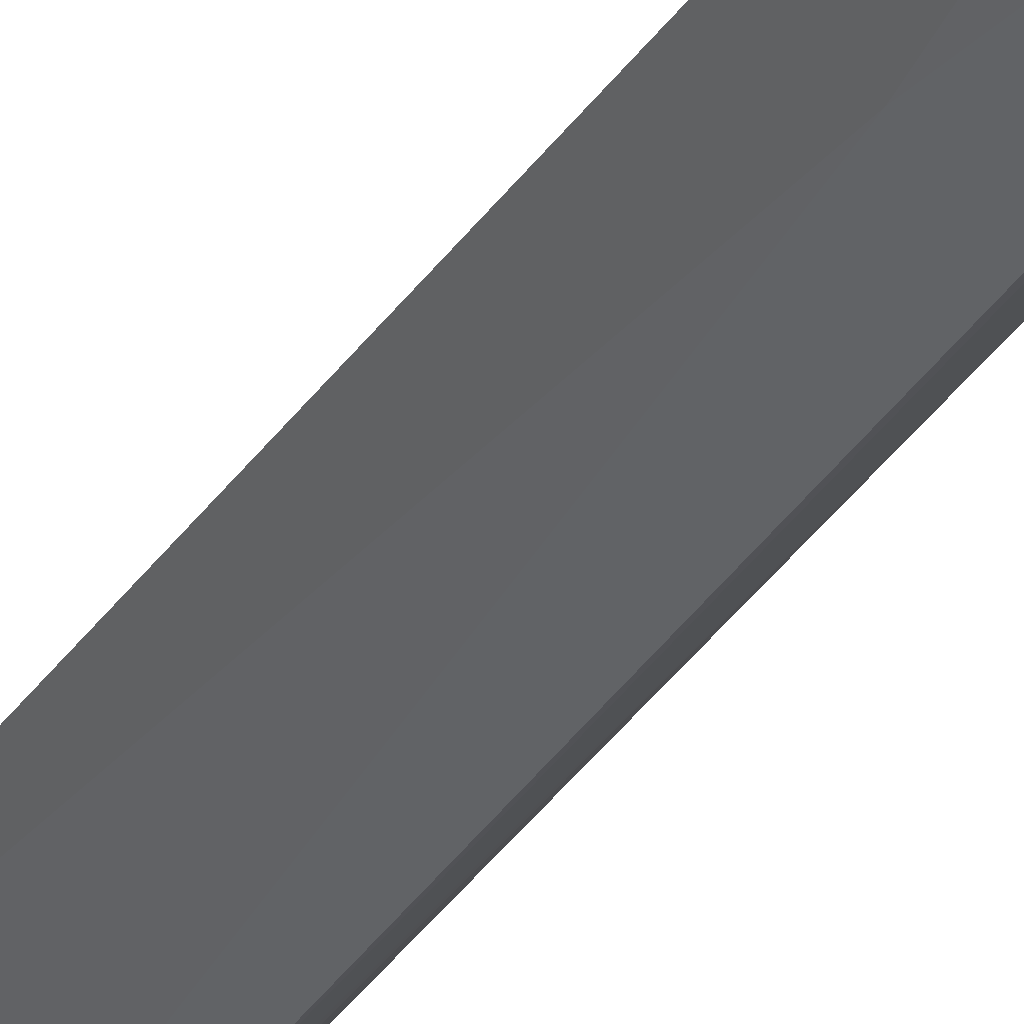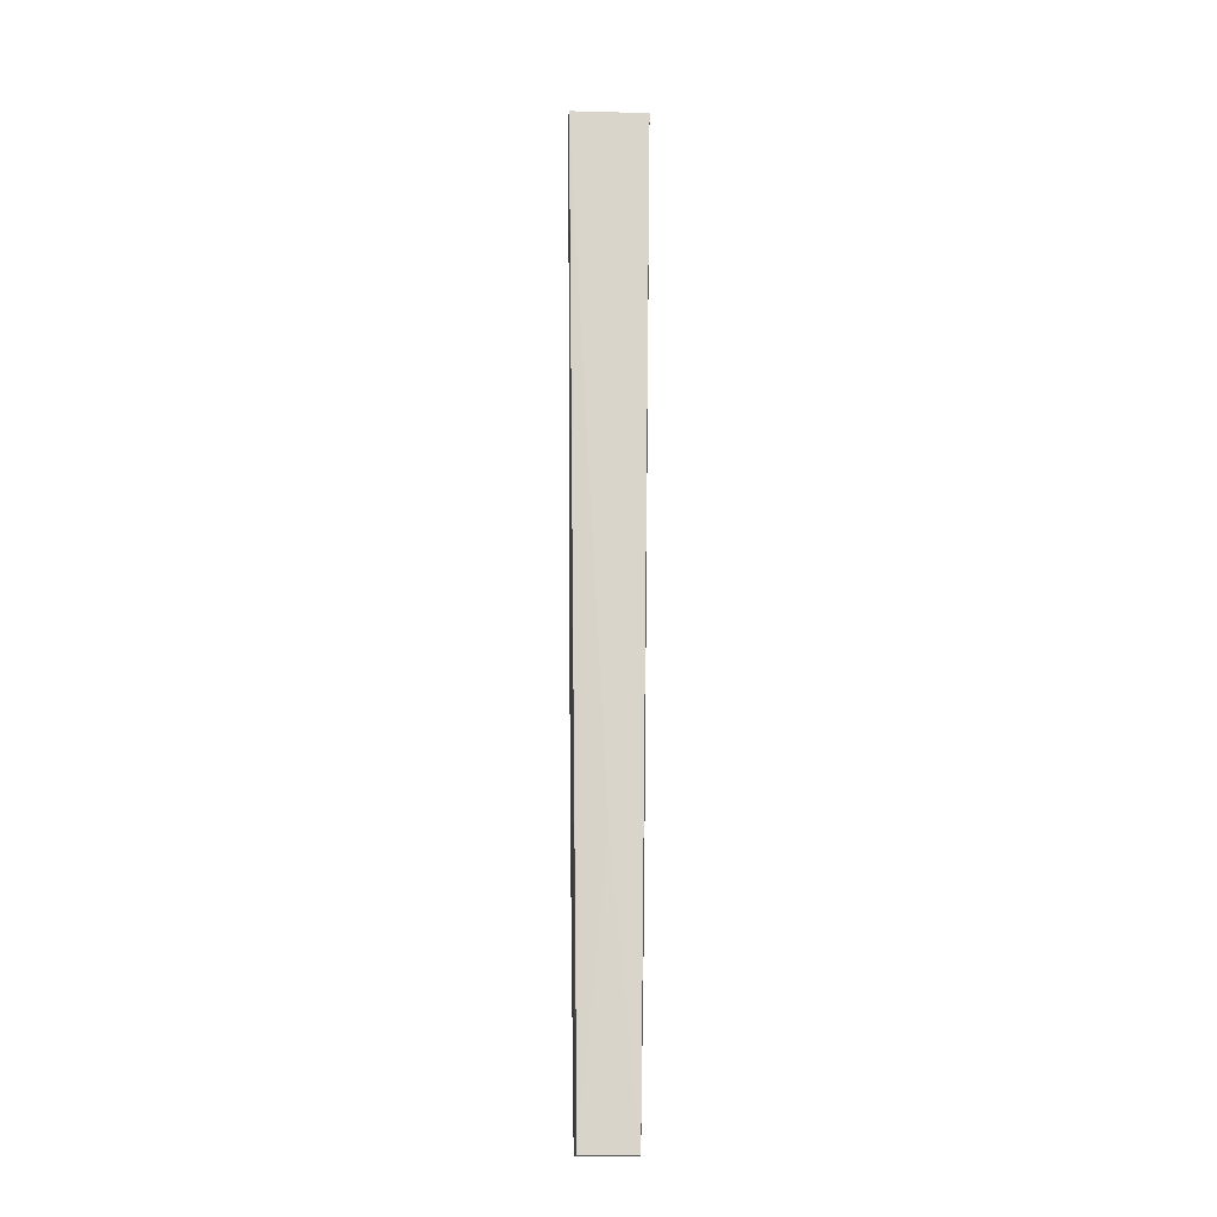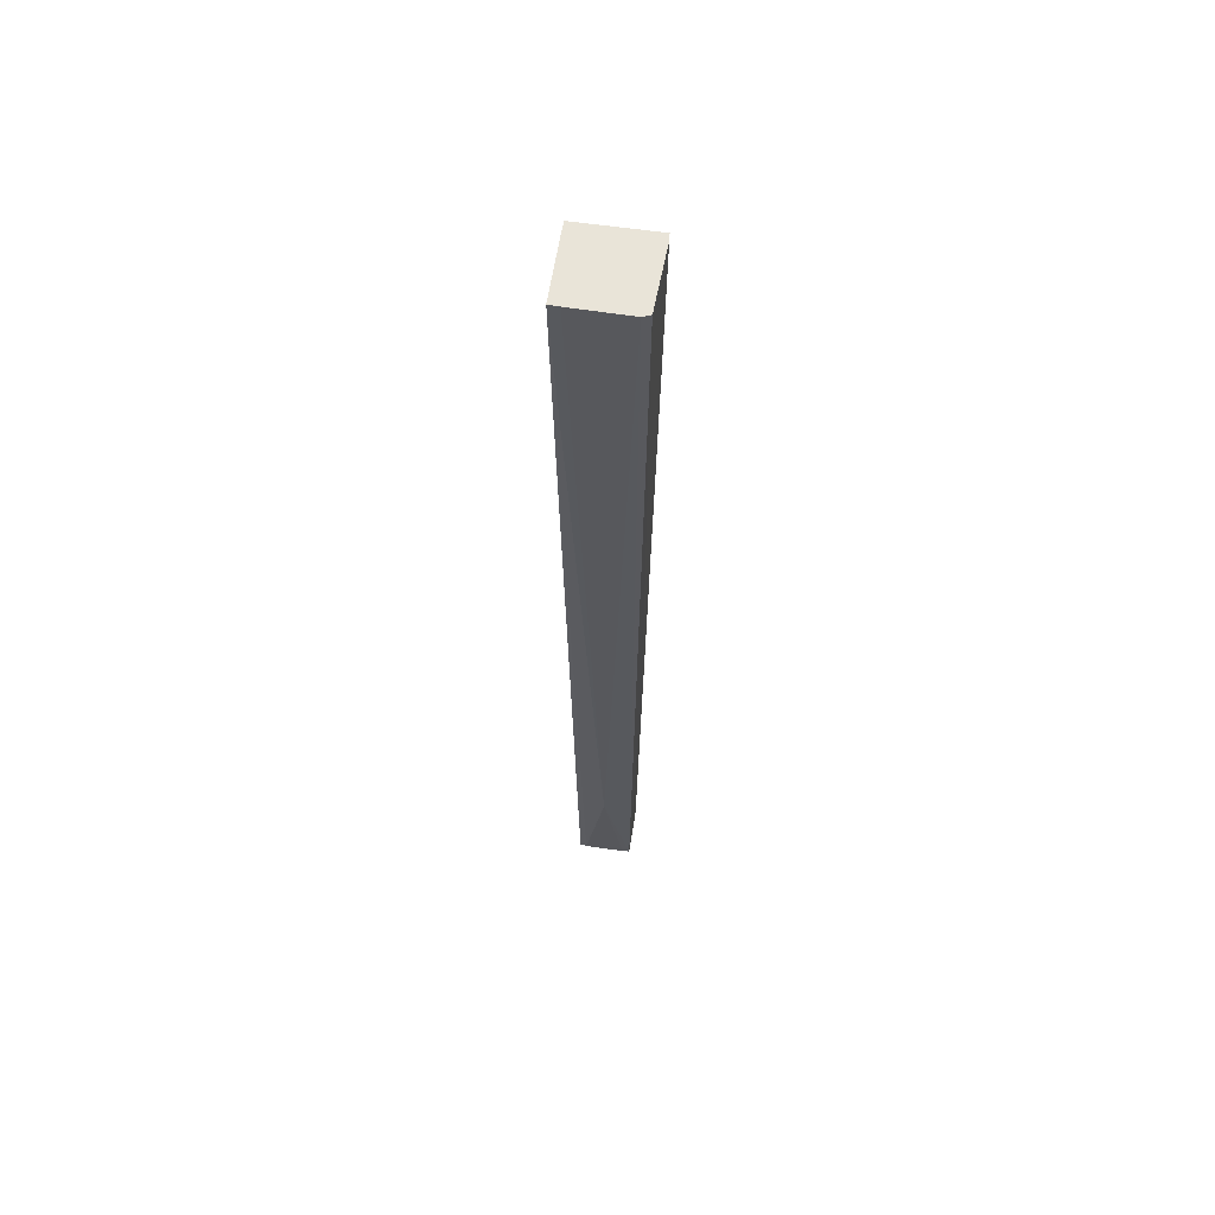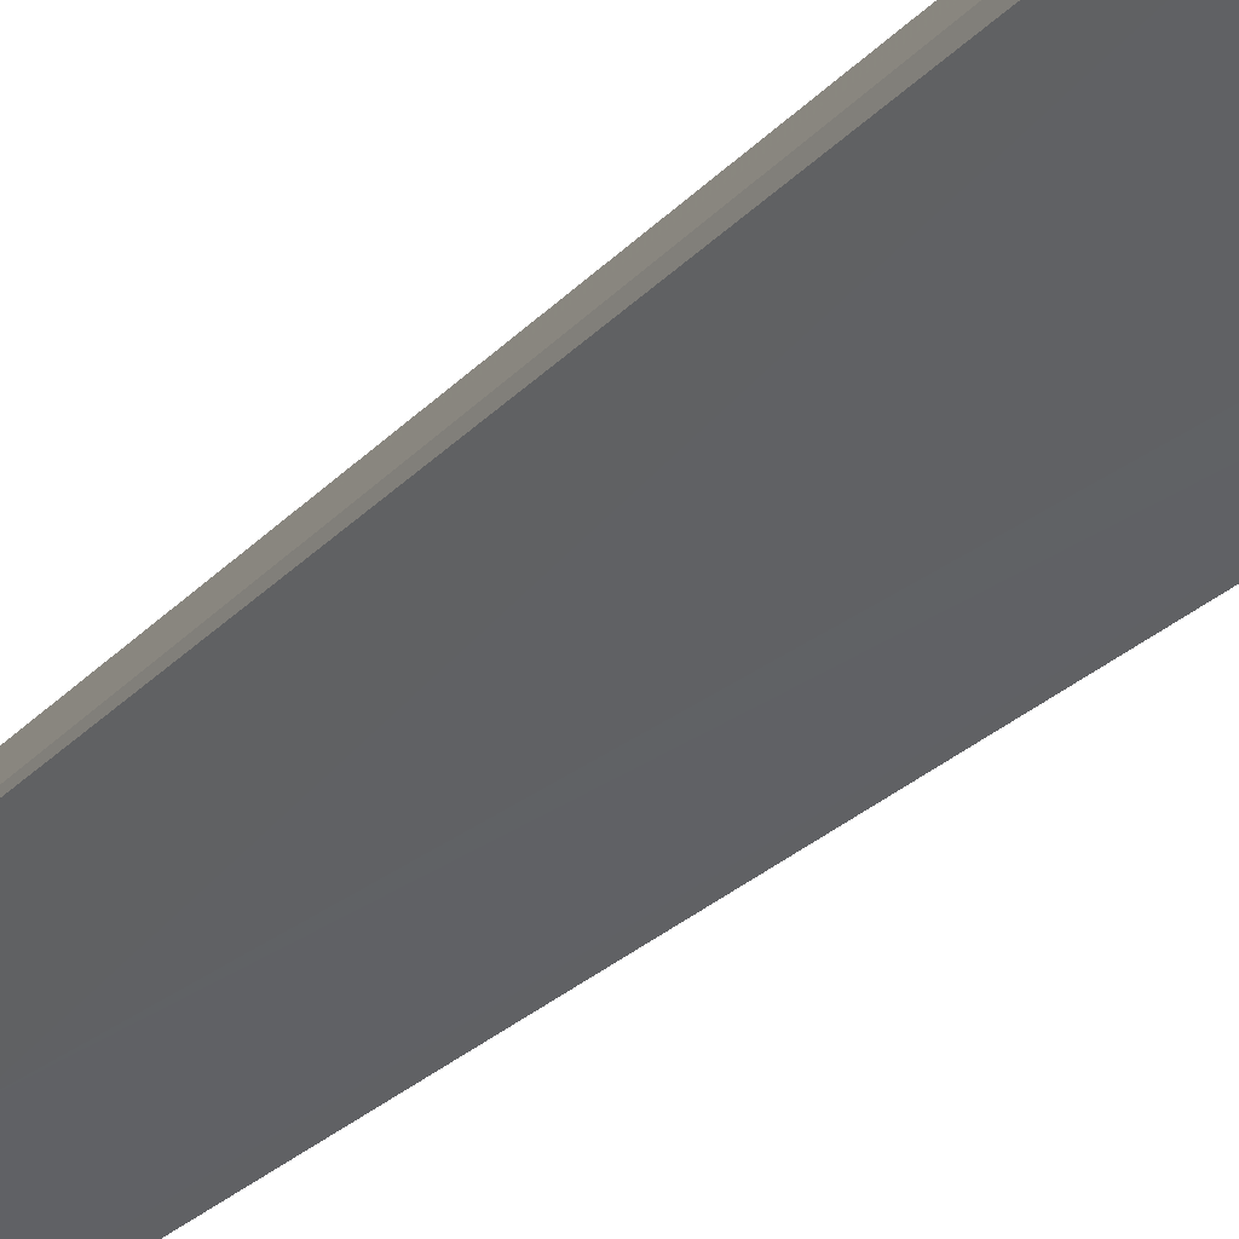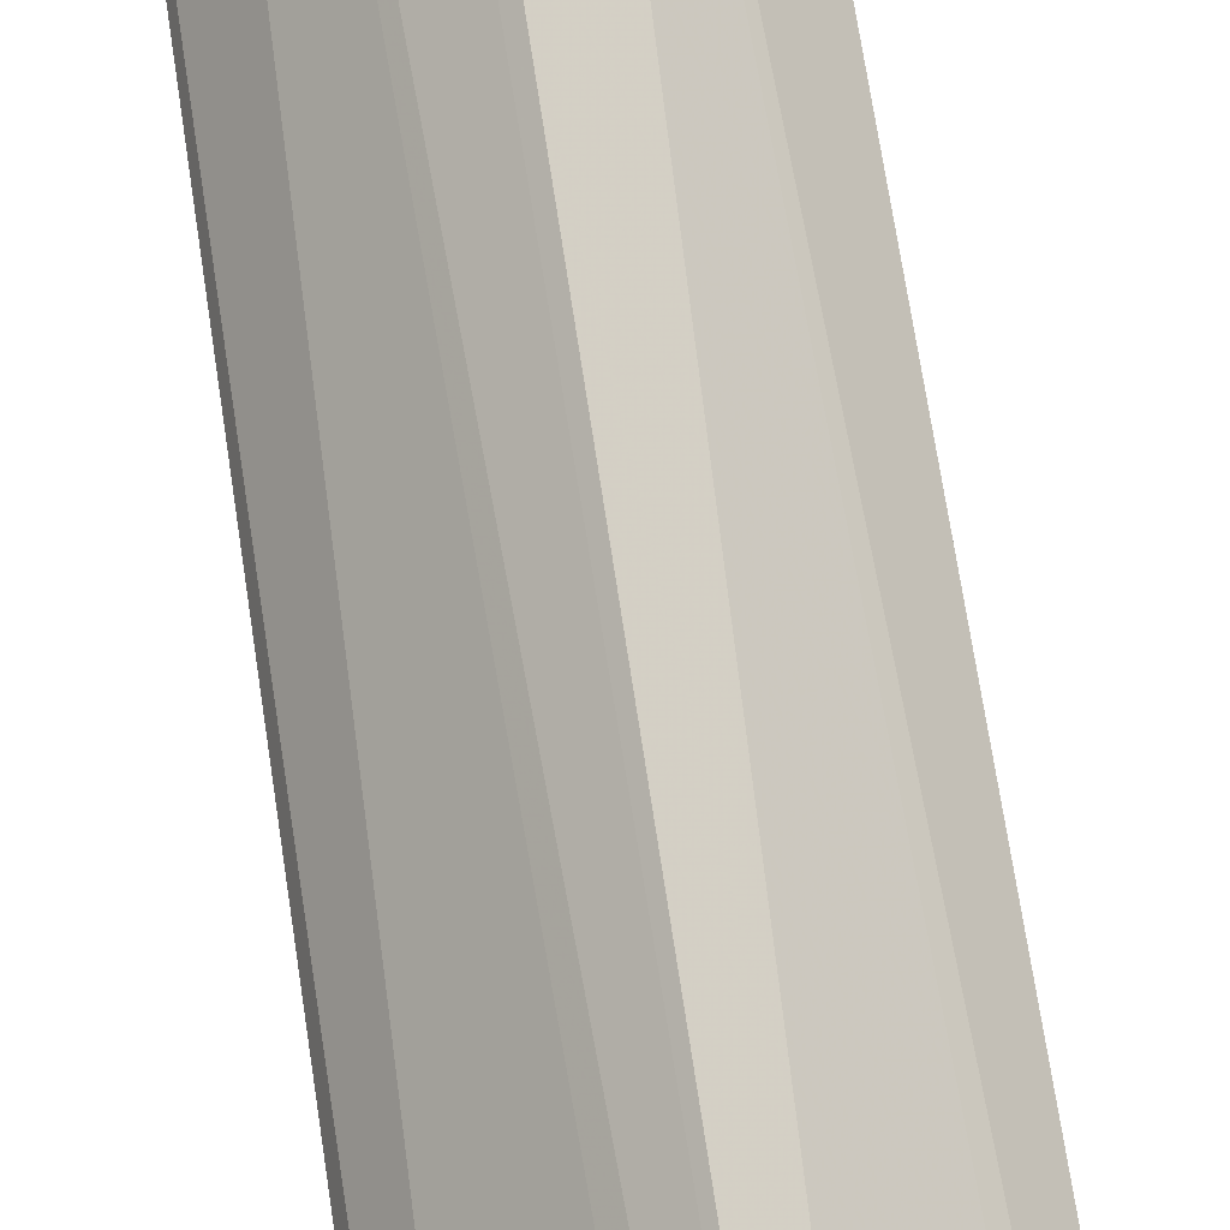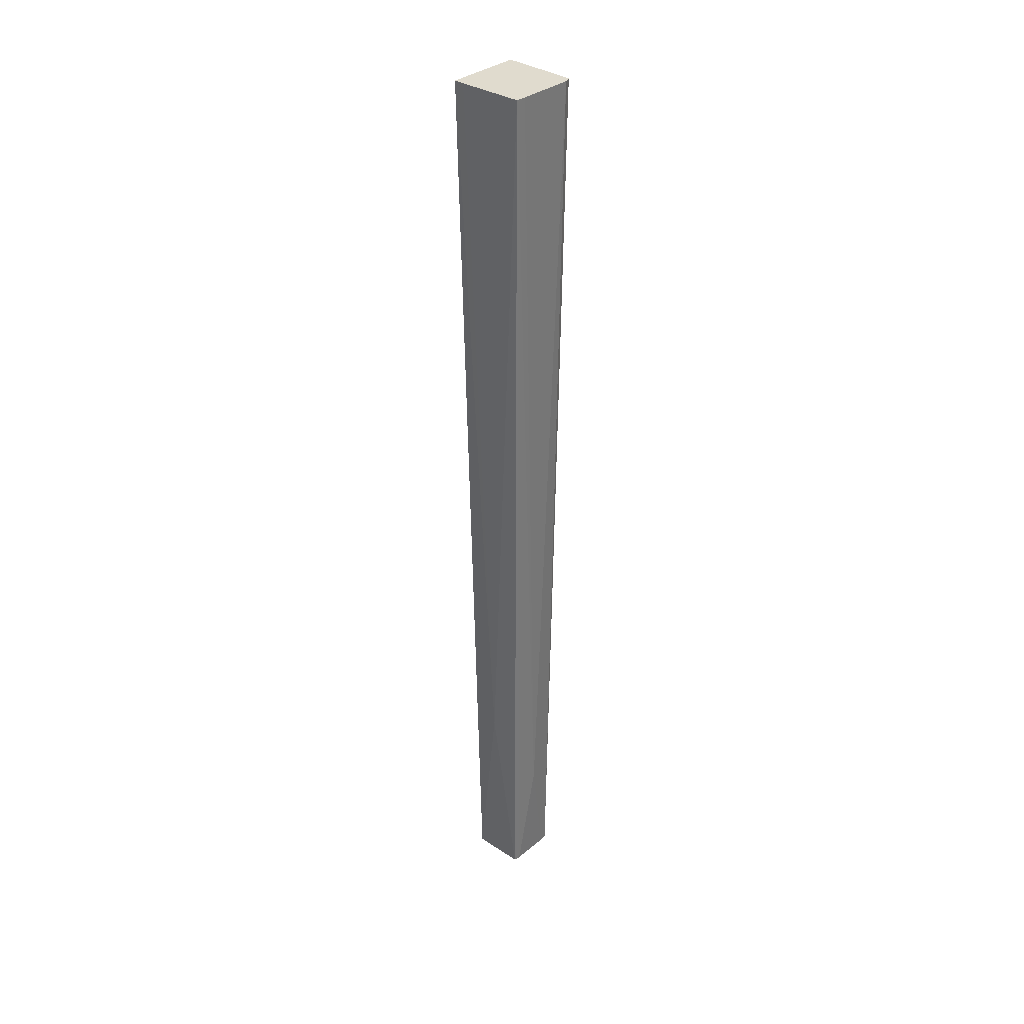
<metadata>
{"format":"obj","ext":"obj","renderer":"f3d","projection":"perspective","resolution":1024,"background":"white","views":[{"elev":-22.8,"azim":159.6,"up":"+Y"},{"elev":-15.6,"azim":42.0,"up":"+Z"},{"elev":59.9,"azim":-126.4,"up":"+Z"},{"elev":-16.9,"azim":-22.4,"up":"+Y"},{"elev":72.4,"azim":-8.6,"up":"+Y"},{"elev":33.5,"azim":176.7,"up":"+Z"}]}
</metadata>
<code>
v 0.0001079 0.0078 -0.08939
v -0.0009992 0.006996 -0.08939
v 0.0001079 0.01118 0.1077
v -0.01043 6.04e-06 0.1077
v -0.009796 0.001575 0.1077
v -0.007843 6.04e-06 -0.08939
v 0.004817 0.004635 -0.04752
v 0.0001079 0.0078 -0.08939
v 0.0001079 0.01118 0.1077
v -0.01043 6.04e-06 0.1077
v -0.007843 6.04e-06 -0.08939
v -0.004625 -0.004807 -0.02702
v 0.01122 6.04e-06 0.1077
v 0.004817 0.004635 -0.04752
v 0.009745 0.001532 0.1077
v 0.007865 6.04e-06 -0.08939
v 0.004817 0.004635 -0.04752
v 0.01122 6.04e-06 0.1077
v -0.0009871 -0.006908 -0.08939
v -0.006887 0.001114 -0.08939
v 0.0001079 -0.00772 -0.08939
v 0.0001079 -0.00772 -0.08939
v 0.0001079 -0.01114 0.1077
v -0.0009871 -0.006908 -0.08939
v 0.0001079 -0.01114 0.1077
v -0.004625 -0.004807 -0.02702
v -0.0009871 -0.006908 -0.08939
v -0.004625 0.004635 -0.06458
v -0.007843 6.04e-06 -0.08939
v -0.009796 0.001575 0.1077
v -0.004625 0.004635 -0.06458
v -0.006887 0.001114 -0.08939
v -0.007843 6.04e-06 -0.08939
v -0.004625 0.004635 -0.06458
v -0.005259 0.002741 -0.08939
v -0.006887 0.001114 -0.08939
v -0.0009992 0.006996 -0.08939
v -0.005259 0.002741 -0.08939
v -0.004625 0.004635 -0.06458
v -0.009796 0.001575 0.1077
v -0.002669 0.008552 0.1077
v -0.004625 0.004635 -0.06458
v -0.004625 0.004635 -0.06458
v -0.002669 0.008552 0.1077
v -0.001437 0.009758 0.1077
v -0.004625 0.004635 -0.06458
v -0.001437 0.009758 0.1077
v 0.0001079 0.01118 0.1077
v 0.0001079 0.01118 0.1077
v -0.0009992 0.006996 -0.08939
v -0.004625 0.004635 -0.06458
v -0.01043 6.04e-06 0.1077
v -0.004625 -0.004807 -0.02702
v -0.001434 -0.009729 0.1077
v -0.001434 -0.009729 0.1077
v -0.004625 -0.004807 -0.02702
v 0.0001079 -0.01114 0.1077
v 0.005691 0.00559 0.1077
v 0.004817 0.004635 -0.04752
v 0.0001079 0.01118 0.1077
v 0.005691 0.00559 0.1077
v 0.009745 0.001532 0.1077
v 0.004817 0.004635 -0.04752
v 0.01122 6.04e-06 0.1077
v 0.0001079 -0.01114 0.1077
v 0.004817 -0.004807 -0.03317
v 0.004817 -0.004807 -0.03317
v 0.007865 6.04e-06 -0.08939
v 0.01122 6.04e-06 0.1077
v 0.004817 -0.004807 -0.03317
v 0.0001079 -0.01114 0.1077
v 0.0001079 -0.00772 -0.08939
v 0.004817 0.004635 -0.04752
v 0.007865 6.04e-06 -0.08939
v 0.006831 0.001071 -0.08939
v 0.006831 0.001071 -0.08939
v 0.007865 6.04e-06 -0.08939
v -0.0009992 0.006996 -0.08939
v -0.007843 6.04e-06 -0.08939
v -0.006887 0.001114 -0.08939
v -0.005906 -0.001948 -0.08939
v -0.005906 -0.001948 -0.08939
v -0.004625 -0.004807 -0.02702
v -0.007843 6.04e-06 -0.08939
v 0.006801 -0.001054 -0.08939
v 0.004817 -0.004807 -0.03317
v 0.0001079 -0.00772 -0.08939
v 0.007865 6.04e-06 -0.08939
v 0.004817 -0.004807 -0.03317
v 0.006801 -0.001054 -0.08939
v 0.0001079 0.0078 -0.08939
v 0.004817 0.004635 -0.04752
v 0.001173 0.006733 -0.08939
v 0.004817 0.004635 -0.04752
v 0.006831 0.001071 -0.08939
v 0.001173 0.006733 -0.08939
v -0.0009992 0.006996 -0.08939
v 0.0001079 0.0078 -0.08939
v 0.001173 0.006733 -0.08939
v 0.001173 0.006733 -0.08939
v 0.006831 0.001071 -0.08939
v -0.0009992 0.006996 -0.08939
v -0.006887 0.001114 -0.08939
v -0.0009871 -0.006908 -0.08939
v -0.001854 -0.006033 -0.08939
v -0.001854 -0.006033 -0.08939
v -0.005906 -0.001948 -0.08939
v -0.006887 0.001114 -0.08939
v -0.001854 -0.006033 -0.08939
v -0.0009871 -0.006908 -0.08939
v -0.004625 -0.004807 -0.02702
v -0.004625 -0.004807 -0.02702
v -0.005906 -0.001948 -0.08939
v -0.001854 -0.006033 -0.08939
v -0.005259 0.002741 -0.08939
v 0.007865 6.04e-06 -0.08939
v -0.006887 0.001114 -0.08939
v -0.0009992 0.006996 -0.08939
v 0.007865 6.04e-06 -0.08939
v -0.005259 0.002741 -0.08939
v 0.005691 0.00559 0.1077
v -0.002669 0.008552 0.1077
v -0.009796 0.001575 0.1077
v 0.005691 0.00559 0.1077
v -0.009796 0.001575 0.1077
v -0.01043 6.04e-06 0.1077
v 0.01122 6.04e-06 0.1077
v 0.009745 0.001532 0.1077
v 0.005691 0.00559 0.1077
v 0.005691 0.00559 0.1077
v 0.0001079 -0.01114 0.1077
v 0.01122 6.04e-06 0.1077
v 0.0001079 0.01118 0.1077
v -0.001437 0.009758 0.1077
v 0.005691 0.00559 0.1077
v -0.001437 0.009758 0.1077
v -0.002669 0.008552 0.1077
v 0.005691 0.00559 0.1077
v -0.01043 6.04e-06 0.1077
v -0.001434 -0.009729 0.1077
v 0.005691 0.00559 0.1077
v 0.005691 0.00559 0.1077
v -0.001434 -0.009729 0.1077
v 0.0001079 -0.01114 0.1077
v -0.006887 0.001114 -0.08939
v 0.007865 6.04e-06 -0.08939
v 0.006801 -0.001054 -0.08939
v 0.0001079 -0.00772 -0.08939
v -0.006887 0.001114 -0.08939
v 0.006801 -0.001054 -0.08939
f 1 2 3
f 4 5 6
f 7 8 9
f 10 11 12
f 13 14 15
f 16 17 18
f 19 20 21
f 22 23 24
f 25 26 27
f 28 29 30
f 31 32 33
f 34 35 36
f 37 38 39
f 40 41 42
f 43 44 45
f 46 47 48
f 49 50 51
f 52 53 54
f 55 56 57
f 58 59 60
f 61 62 63
f 64 65 66
f 67 68 69
f 70 71 72
f 73 74 75
f 76 77 78
f 79 80 81
f 82 83 84
f 85 86 87
f 88 89 90
f 91 92 93
f 94 95 96
f 97 98 99
f 100 101 102
f 103 104 105
f 106 107 108
f 109 110 111
f 112 113 114
f 115 116 117
f 118 119 120
f 121 122 123
f 124 125 126
f 127 128 129
f 130 131 132
f 133 134 135
f 136 137 138
f 139 140 141
f 142 143 144
f 145 146 147
f 148 149 150

</code>
